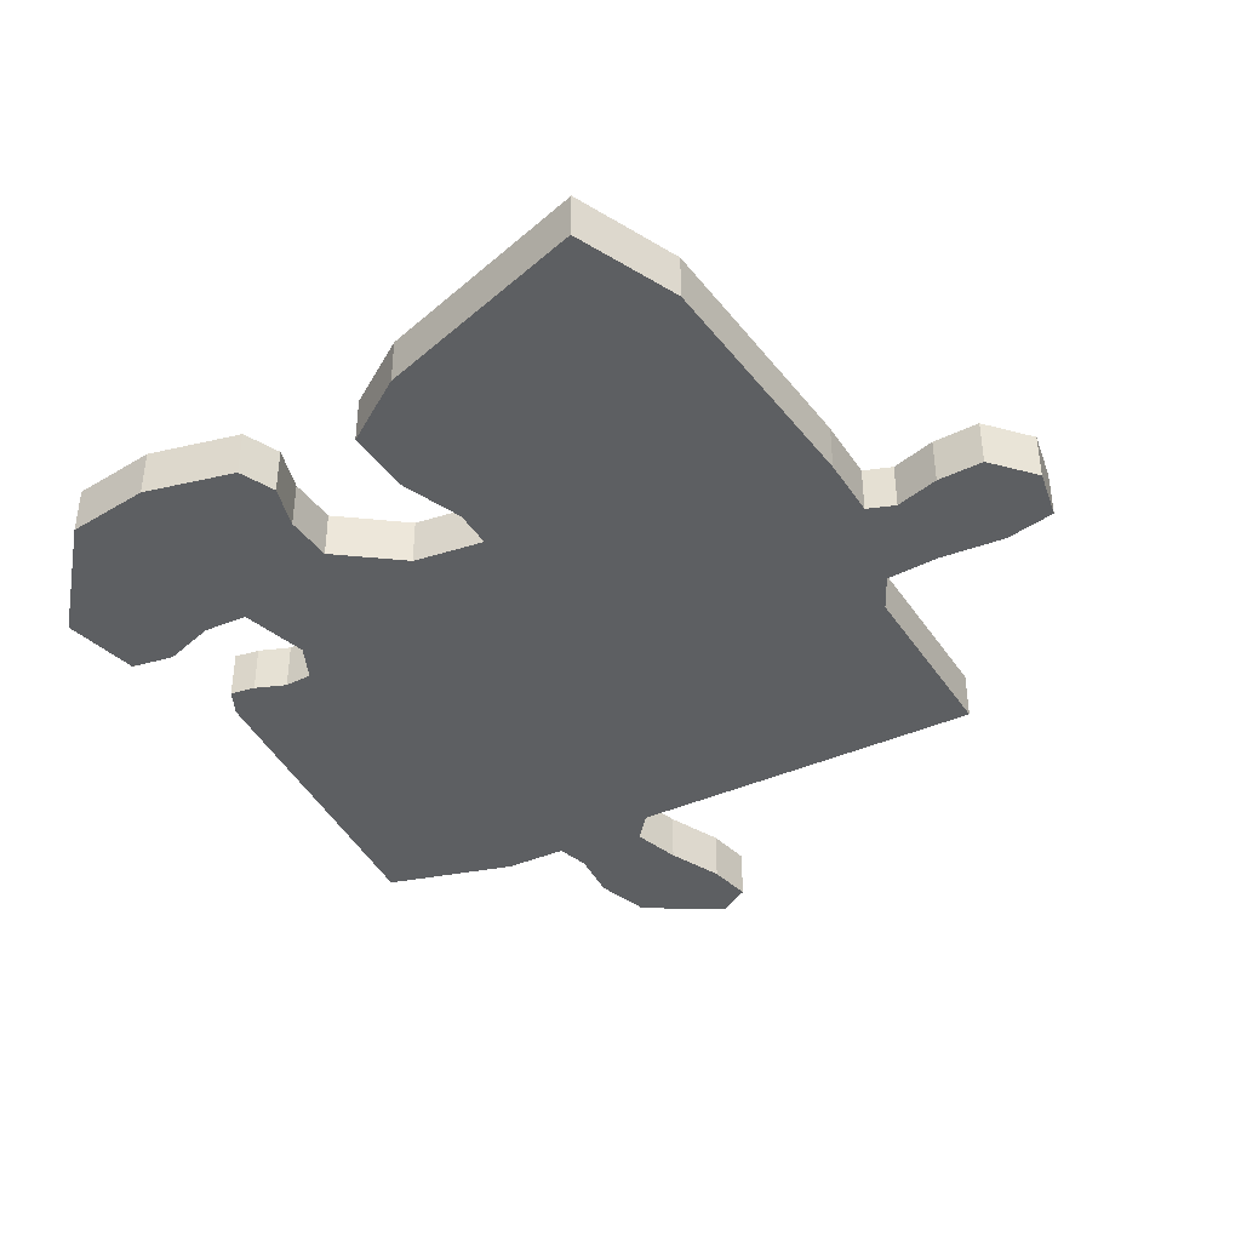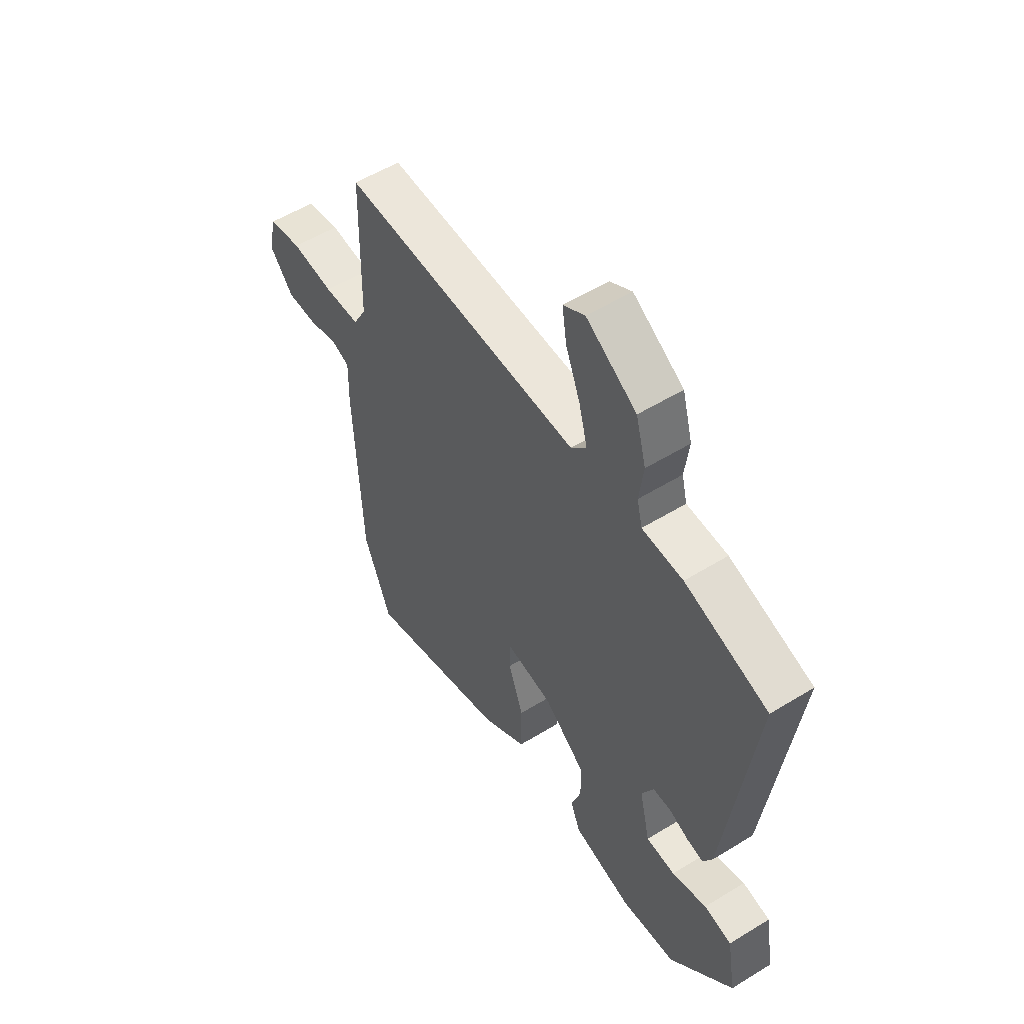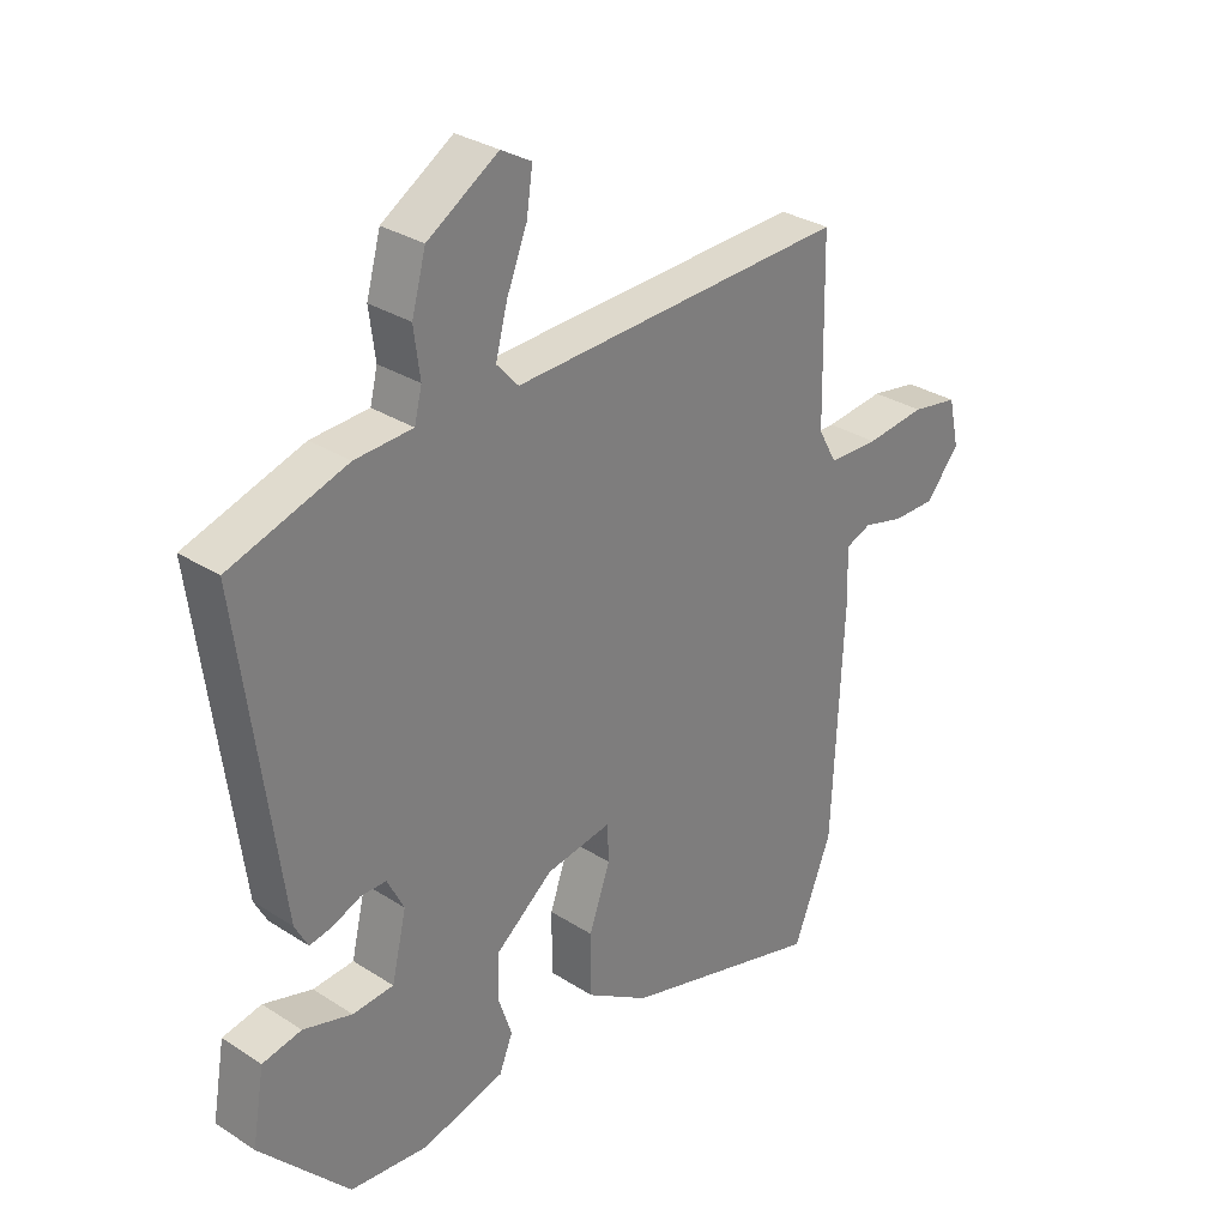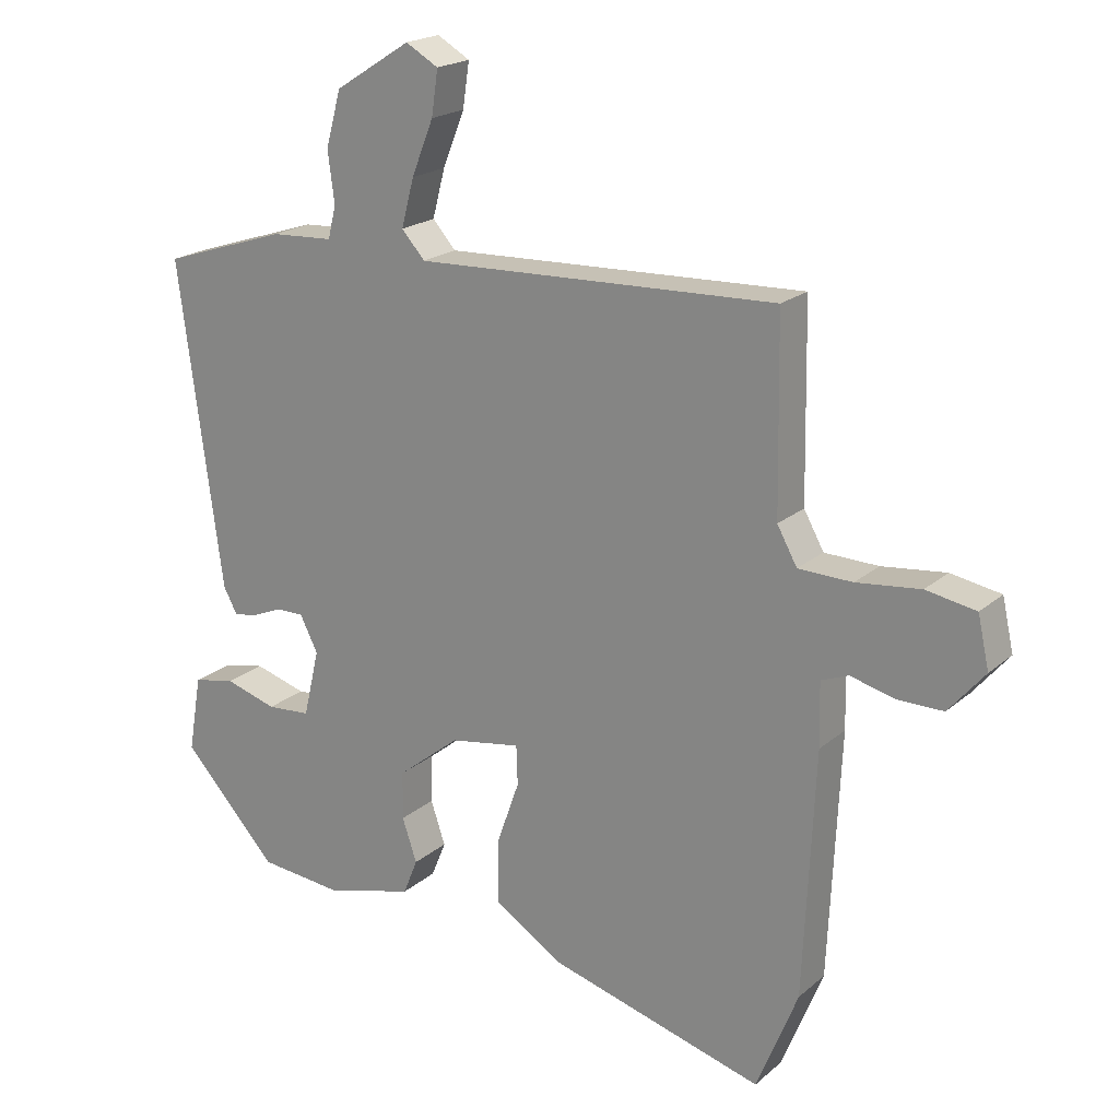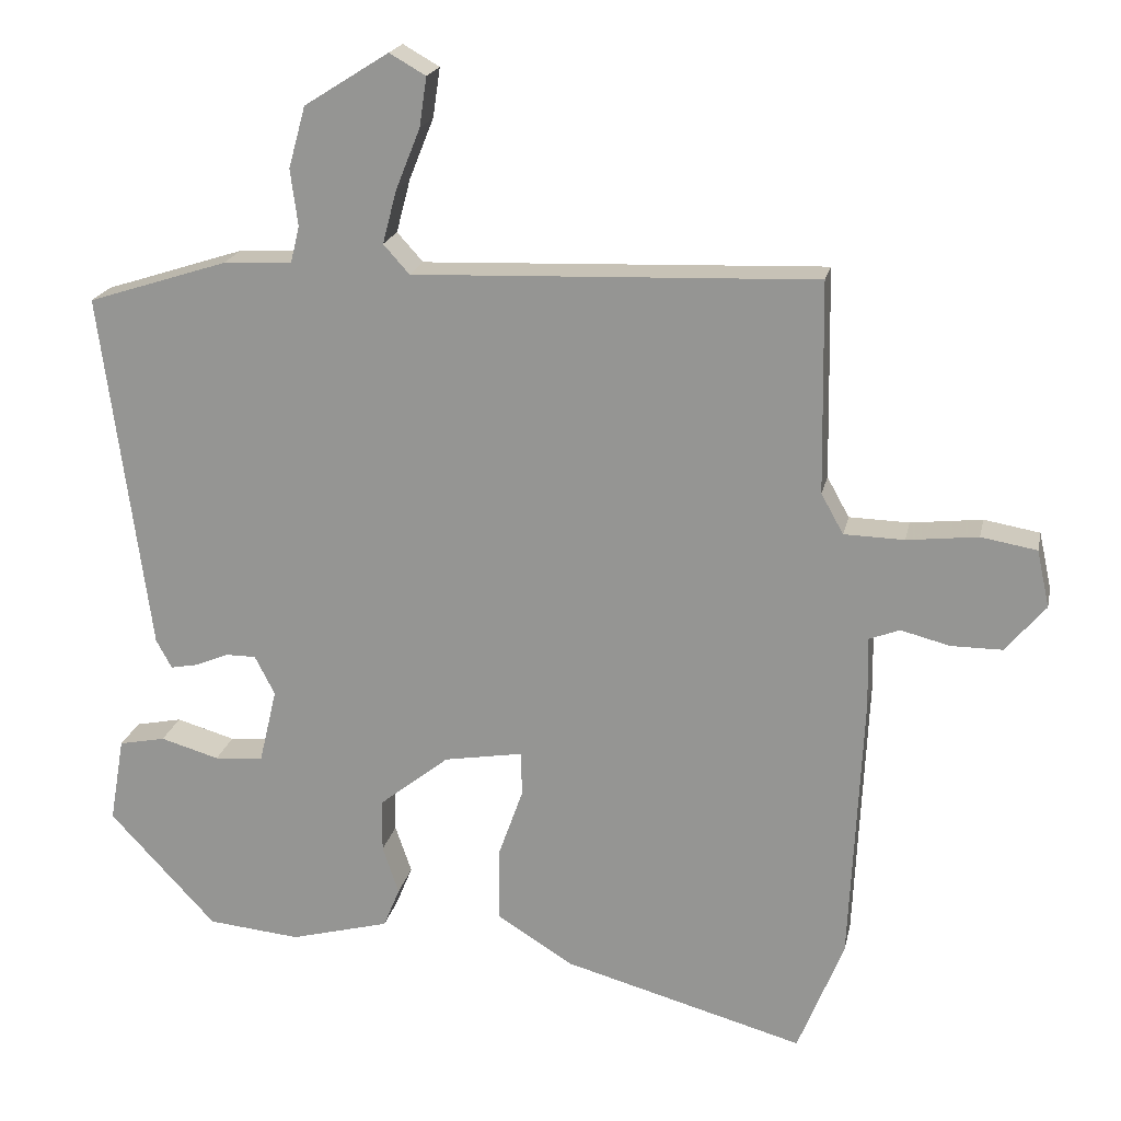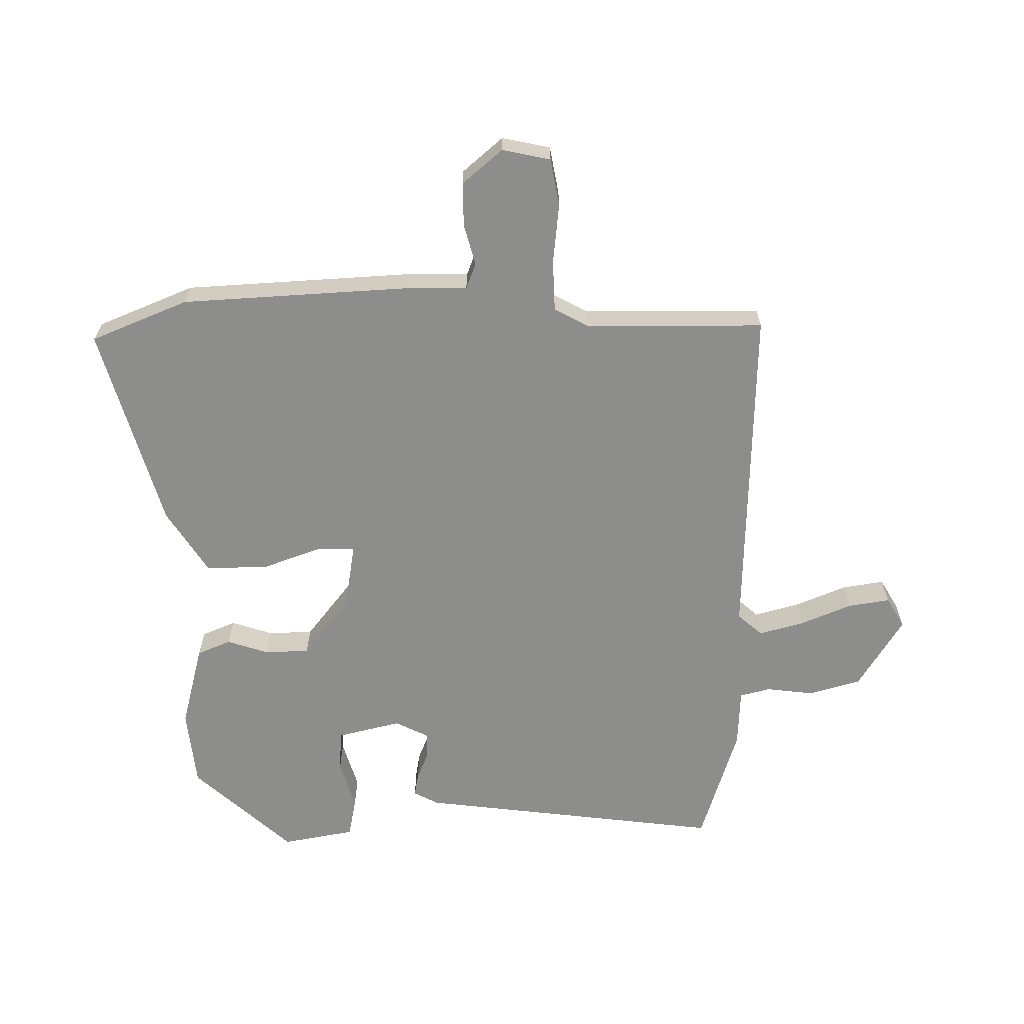
<metadata>
{"format":"obj","ext":"obj","renderer":"f3d","projection":"perspective","resolution":1024,"background":"white","views":[{"elev":-39.6,"azim":-148.7,"up":"+Y"},{"elev":54.2,"azim":56.8,"up":"+Z"},{"elev":30.7,"azim":132.8,"up":"+Z"},{"elev":20.2,"azim":-146.2,"up":"+Z"},{"elev":20.0,"azim":-168.2,"up":"+Z"},{"elev":-64.5,"azim":-88.9,"up":"+Y"}]}
</metadata>
<code>
v -0.468 0.07 0.513
v 0.075 0.07 0.492
v 0.11 0.07 0.531
v 0.091 0.07 0.603
v 0.058 0.07 0.685
v 0.048 0.07 0.752
v 0.097 0.07 0.78
v 0.211 0.07 0.708
v 0.234 0.07 0.625
v 0.224 0.07 0.549
v 0.236 0.07 0.5
v 0.329 0.07 0.495
v 0.518 0.07 0.434
v 0.453 0.07 -0.053
v 0.432 0.07 -0.092
v 0.395 0.07 -0.085
v 0.35 0.07 -0.066
v 0.309 0.07 -0.066
v 0.282 0.07 -0.119
v 0.306 0.07 -0.221
v 0.372 0.07 -0.226
v 0.451 0.07 -0.203
v 0.514 0.07 -0.216
v 0.534 0.07 -0.332
v 0.39 0.07 -0.487
v 0.265 0.07 -0.499
v 0.131 0.07 -0.463
v 0.109 0.07 -0.409
v 0.131 0.07 -0.344
v 0.13 0.07 -0.272
v 0.036 0.07 -0.197
v -0.07 0.07 -0.179
v -0.072 0.07 -0.238
v -0.038 0.07 -0.334
v -0.038 0.07 -0.433
v -0.14 0.07 -0.497
v -0.465 0.07 -0.587
v -0.527 0.07 -0.432
v -0.544 0.07 -0.065
v -0.542 0.07 0.03
v -0.583 0.07 0.046
v -0.649 0.07 0.029
v -0.718 0.07 0.029
v -0.772 0.07 0.093
v -0.755 0.07 0.17
v -0.68 0.07 0.183
v -0.584 0.07 0.172
v -0.503 0.07 0.174
v -0.473 0.07 0.228
v -0.468 0 0.513
v 0.075 0 0.492
v 0.11 0 0.531
v 0.091 0 0.603
v 0.058 0 0.685
v 0.048 0 0.752
v 0.097 0 0.78
v 0.211 0 0.708
v 0.234 0 0.625
v 0.224 0 0.549
v 0.236 0 0.5
v 0.329 0 0.495
v 0.518 0 0.434
v 0.453 0 -0.053
v 0.432 0 -0.092
v 0.395 0 -0.085
v 0.35 0 -0.066
v 0.309 0 -0.066
v 0.282 0 -0.119
v 0.306 0 -0.221
v 0.372 0 -0.226
v 0.451 0 -0.203
v 0.514 0 -0.216
v 0.534 0 -0.332
v 0.39 0 -0.487
v 0.265 0 -0.499
v 0.131 0 -0.463
v 0.109 0 -0.409
v 0.131 0 -0.344
v 0.13 0 -0.272
v 0.036 0 -0.197
v -0.07 0 -0.179
v -0.072 0 -0.238
v -0.038 0 -0.334
v -0.038 0 -0.433
v -0.14 0 -0.497
v -0.465 0 -0.587
v -0.527 0 -0.432
v -0.544 0 -0.065
v -0.542 0 0.03
v -0.583 0 0.046
v -0.649 0 0.029
v -0.718 0 0.029
v -0.772 0 0.093
v -0.755 0 0.17
v -0.68 0 0.183
v -0.584 0 0.172
v -0.503 0 0.174
v -0.473 0 0.228
f 44 45 46 47
f 44 47 48
f 41 42 43 44
f 41 44 48
f 40 41 48
f 39 40 48 49
f 37 38 39 49
f 33 34 35 36
f 32 33 36 37
f 26 27 28 29
f 26 29 30
f 25 26 30
f 24 25 30
f 21 22 23 24
f 20 21 24 30
f 19 20 30 31
f 14 15 16 17
f 14 17 18
f 11 12 13 14
f 11 14 18
f 10 11 18 19
f 8 9 10
f 7 8 10
f 4 5 6 7
f 3 4 7 10
f 2 3 10 19
f 32 37 49 1
f 19 31 32
f 1 2 19 32
f 96 95 94 93
f 97 96 93
f 93 92 91 90
f 97 93 90
f 97 90 89
f 98 97 89 88
f 98 88 87 86
f 85 84 83 82
f 86 85 82 81
f 78 77 76 75
f 79 78 75
f 79 75 74
f 79 74 73
f 73 72 71 70
f 79 73 70 69
f 80 79 69 68
f 66 65 64 63
f 67 66 63
f 63 62 61 60
f 67 63 60
f 68 67 60 59
f 59 58 57
f 59 57 56
f 56 55 54 53
f 59 56 53 52
f 68 59 52 51
f 50 98 86 81
f 81 80 68
f 81 68 51 50
f 1 50 51 2
f 2 51 52 3
f 3 52 53 4
f 4 53 54 5
f 5 54 55 6
f 6 55 56 7
f 7 56 57 8
f 8 57 58 9
f 9 58 59 10
f 10 59 60 11
f 11 60 61 12
f 12 61 62 13
f 13 62 63 14
f 14 63 64 15
f 15 64 65 16
f 16 65 66 17
f 17 66 67 18
f 18 67 68 19
f 19 68 69 20
f 20 69 70 21
f 21 70 71 22
f 22 71 72 23
f 23 72 73 24
f 24 73 74 25
f 25 74 75 26
f 26 75 76 27
f 27 76 77 28
f 28 77 78 29
f 29 78 79 30
f 30 79 80 31
f 31 80 81 32
f 32 81 82 33
f 33 82 83 34
f 34 83 84 35
f 35 84 85 36
f 36 85 86 37
f 37 86 87 38
f 38 87 88 39
f 39 88 89 40
f 40 89 90 41
f 41 90 91 42
f 42 91 92 43
f 43 92 93 44
f 44 93 94 45
f 45 94 95 46
f 46 95 96 47
f 47 96 97 48
f 48 97 98 49
f 49 98 50 1

</code>
